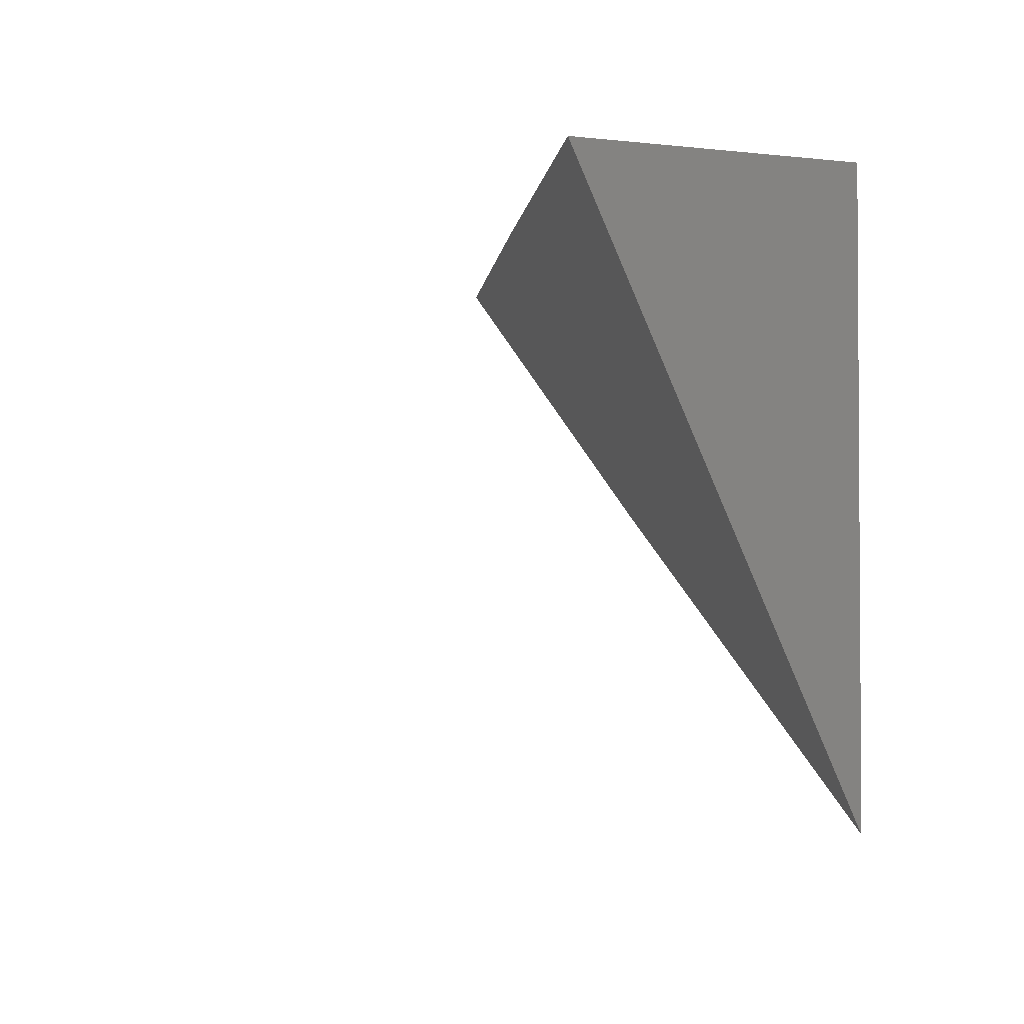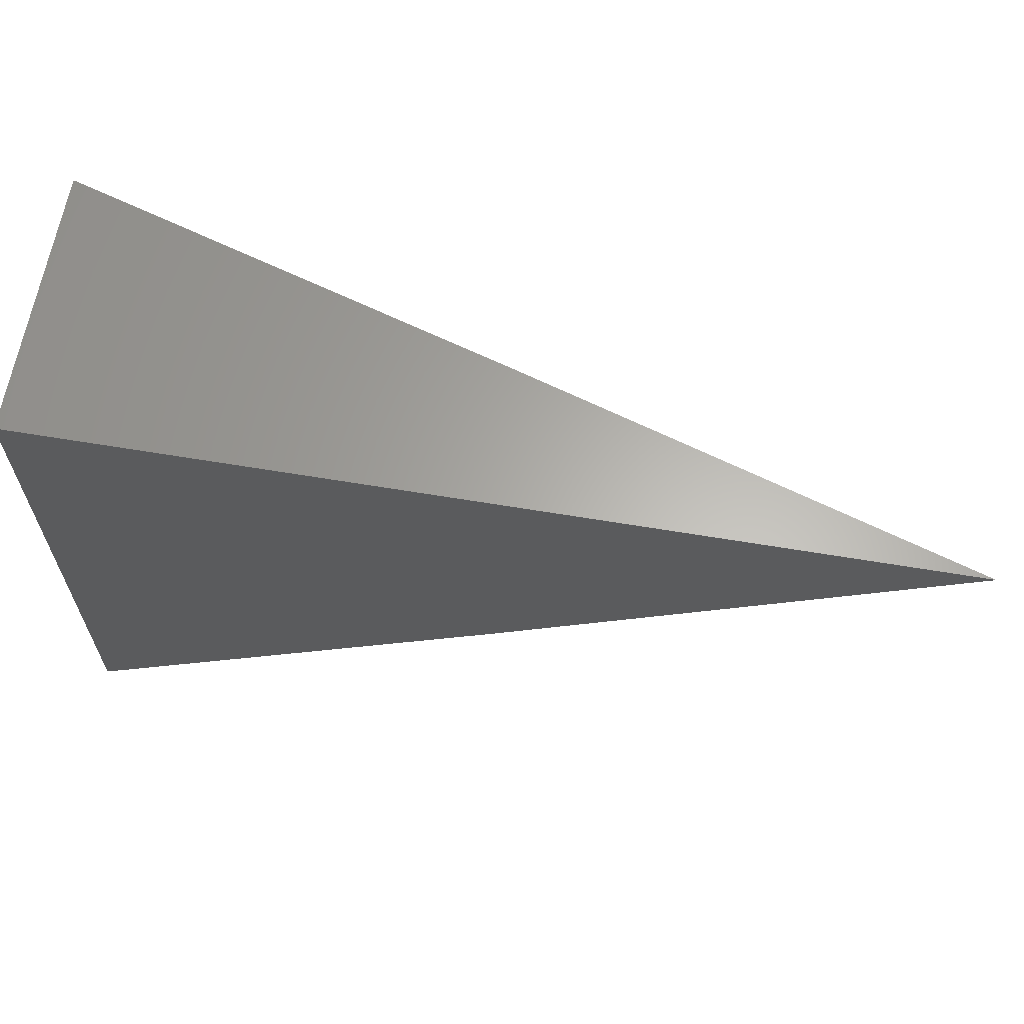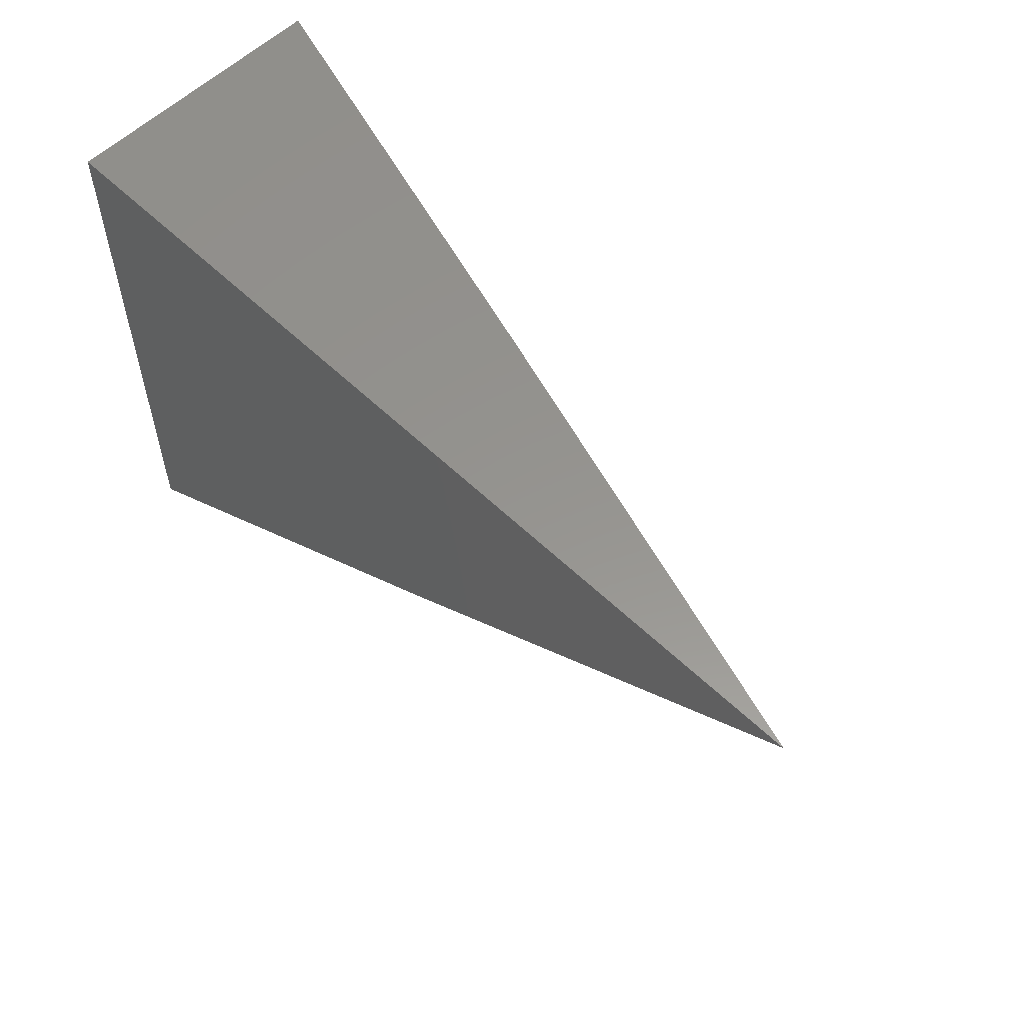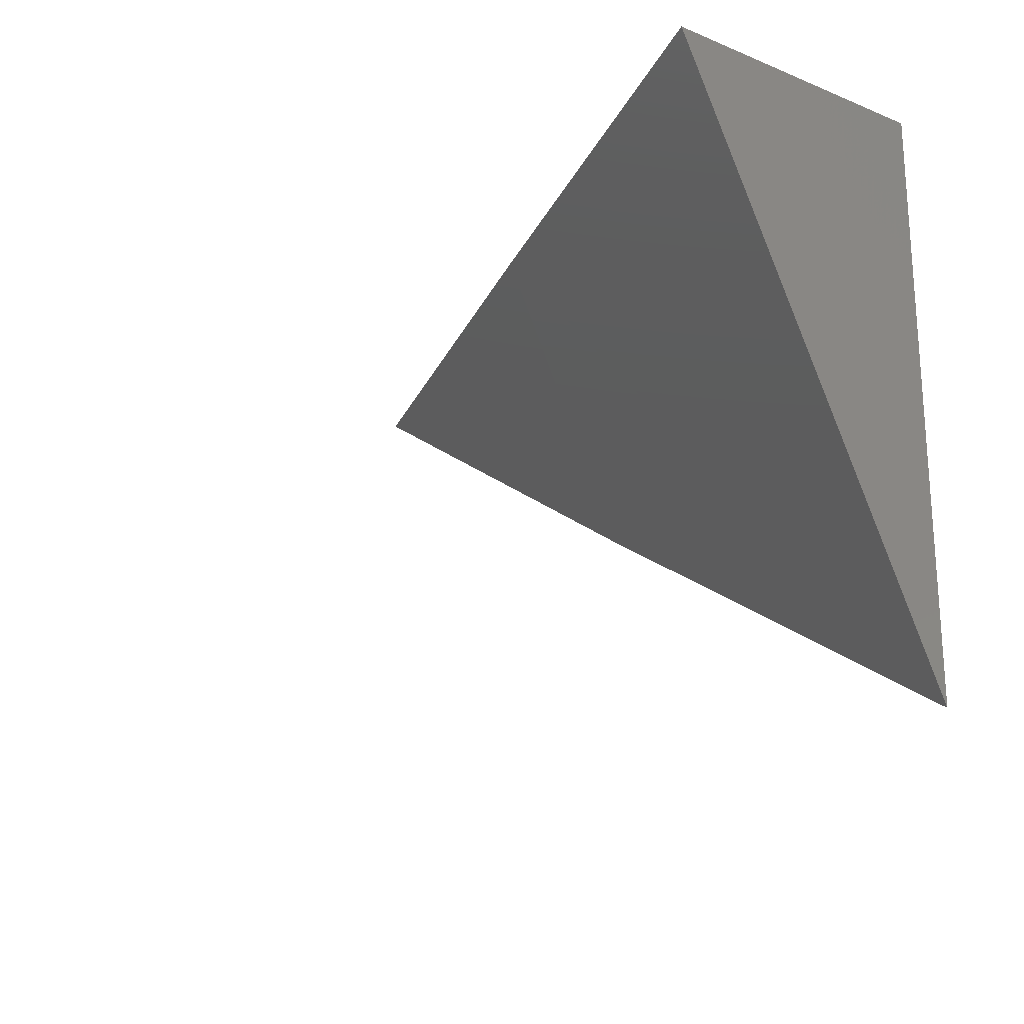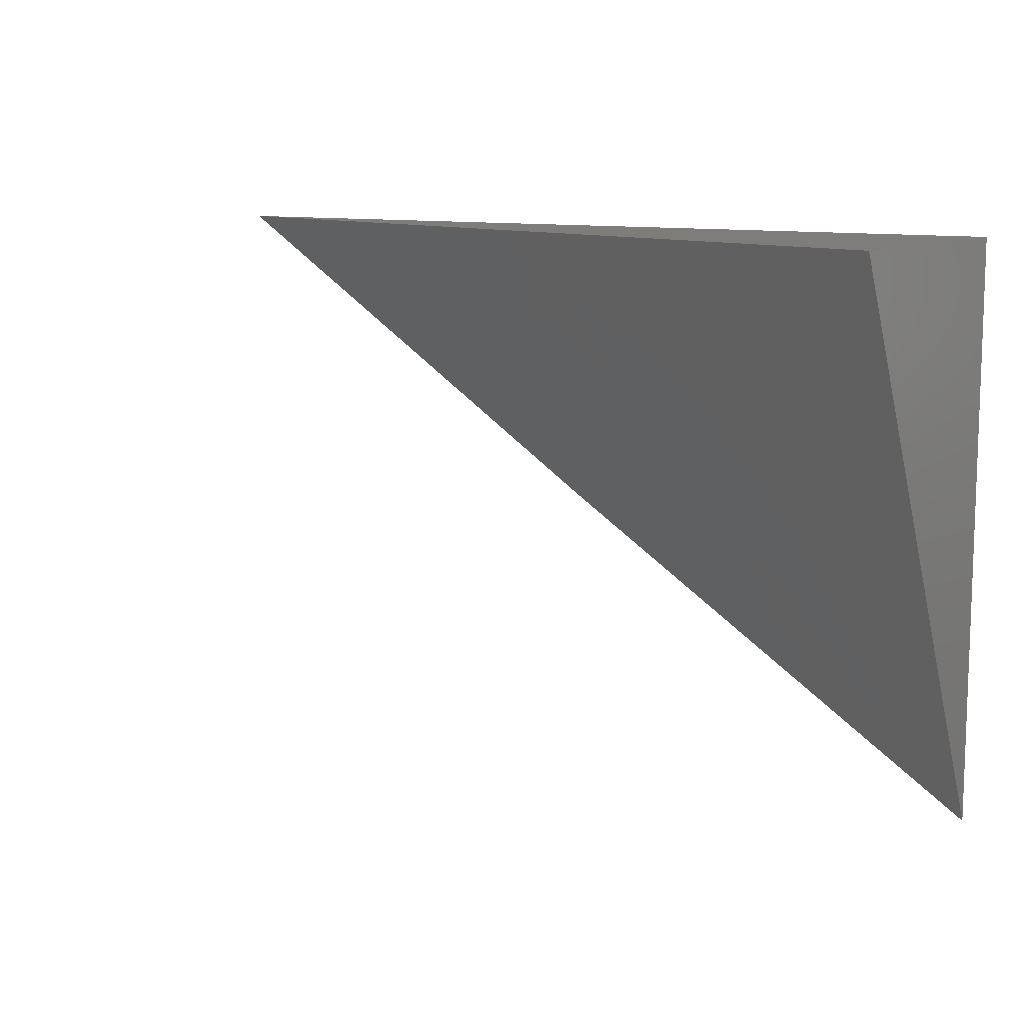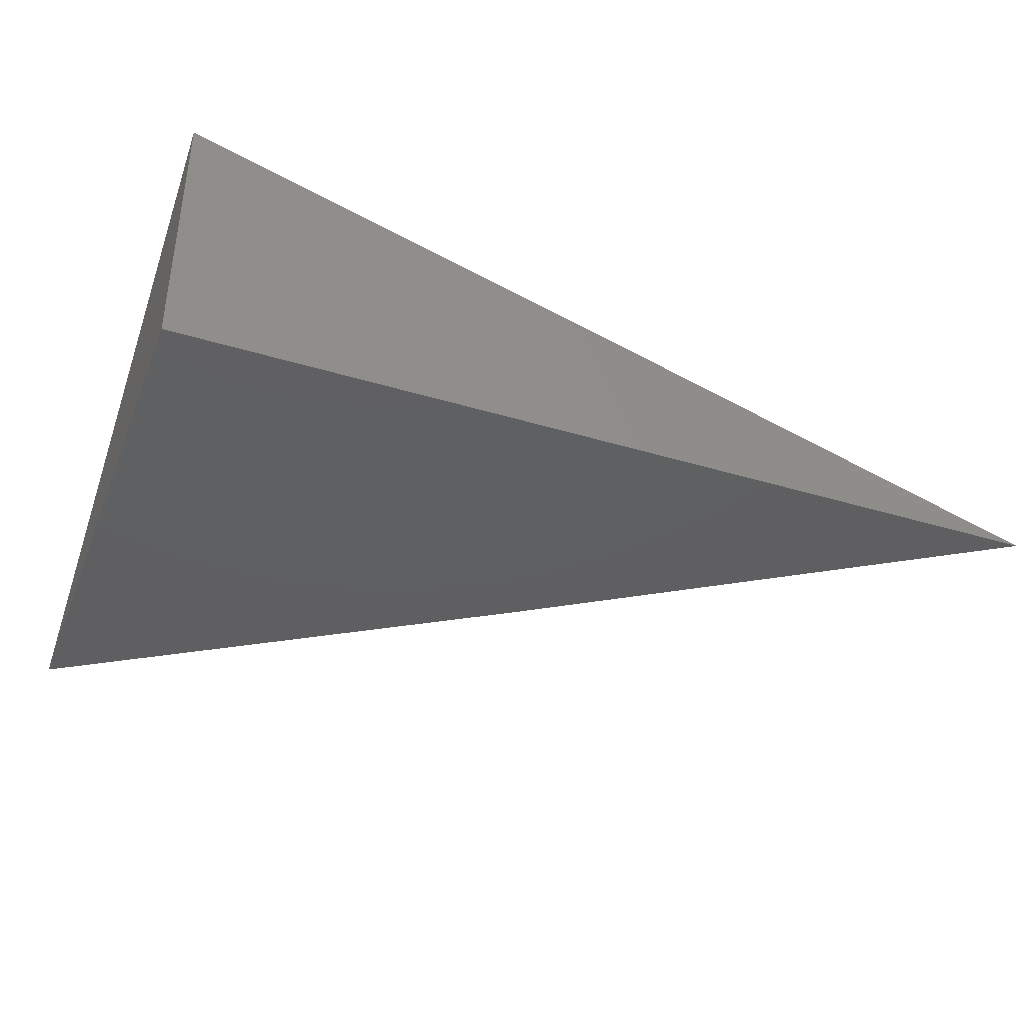
<metadata>
{"format":"stl","ext":"stl","renderer":"f3d","projection":"perspective","resolution":1024,"background":"white","views":[{"elev":-2.1,"azim":-112.6,"up":"+Z"},{"elev":63.5,"azim":9.6,"up":"+Z"},{"elev":57.2,"azim":45.0,"up":"+Z"},{"elev":-21.1,"azim":-125.7,"up":"+Z"},{"elev":10.5,"azim":-146.7,"up":"+Z"},{"elev":-39.3,"azim":-20.7,"up":"+Y"}]}
</metadata>
<code>
# stl→obj: 6 verts, 8 faces
v 3 10.04 -5
v 3.069 10.02 -5
v 3 10 -5.09
v 3.07 10 -5.045
v 3.139 10 -5
v 3 10 -5
f 1 2 3
f 3 2 4
f 4 2 5
f 3 4 6
f 6 4 5
f 5 2 6
f 6 2 1
f 1 3 6

</code>
